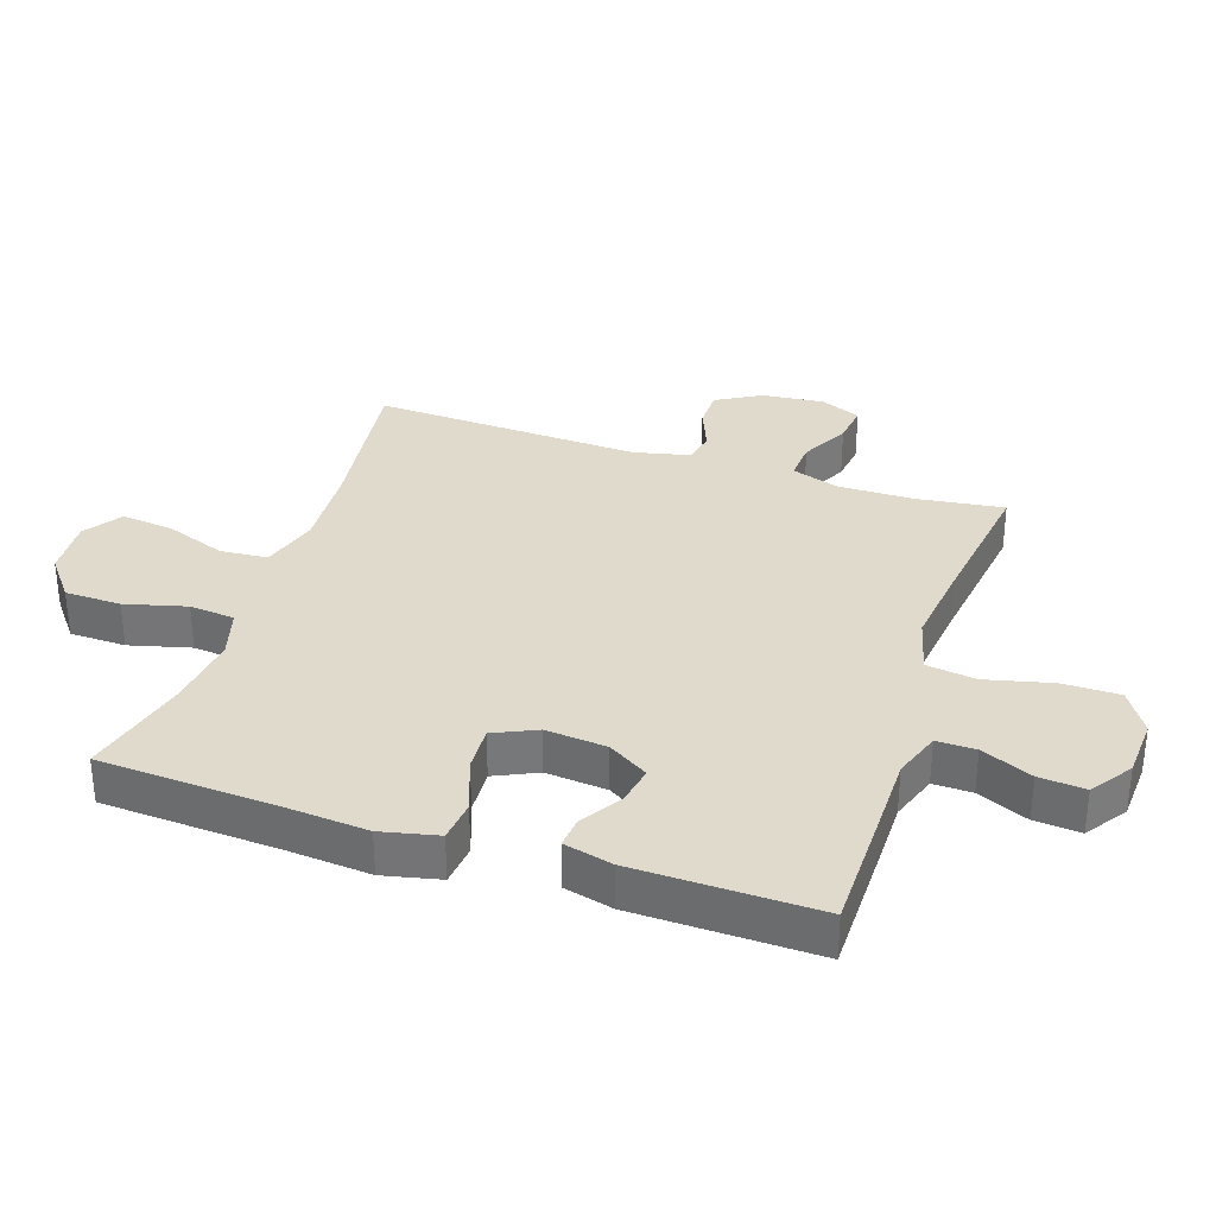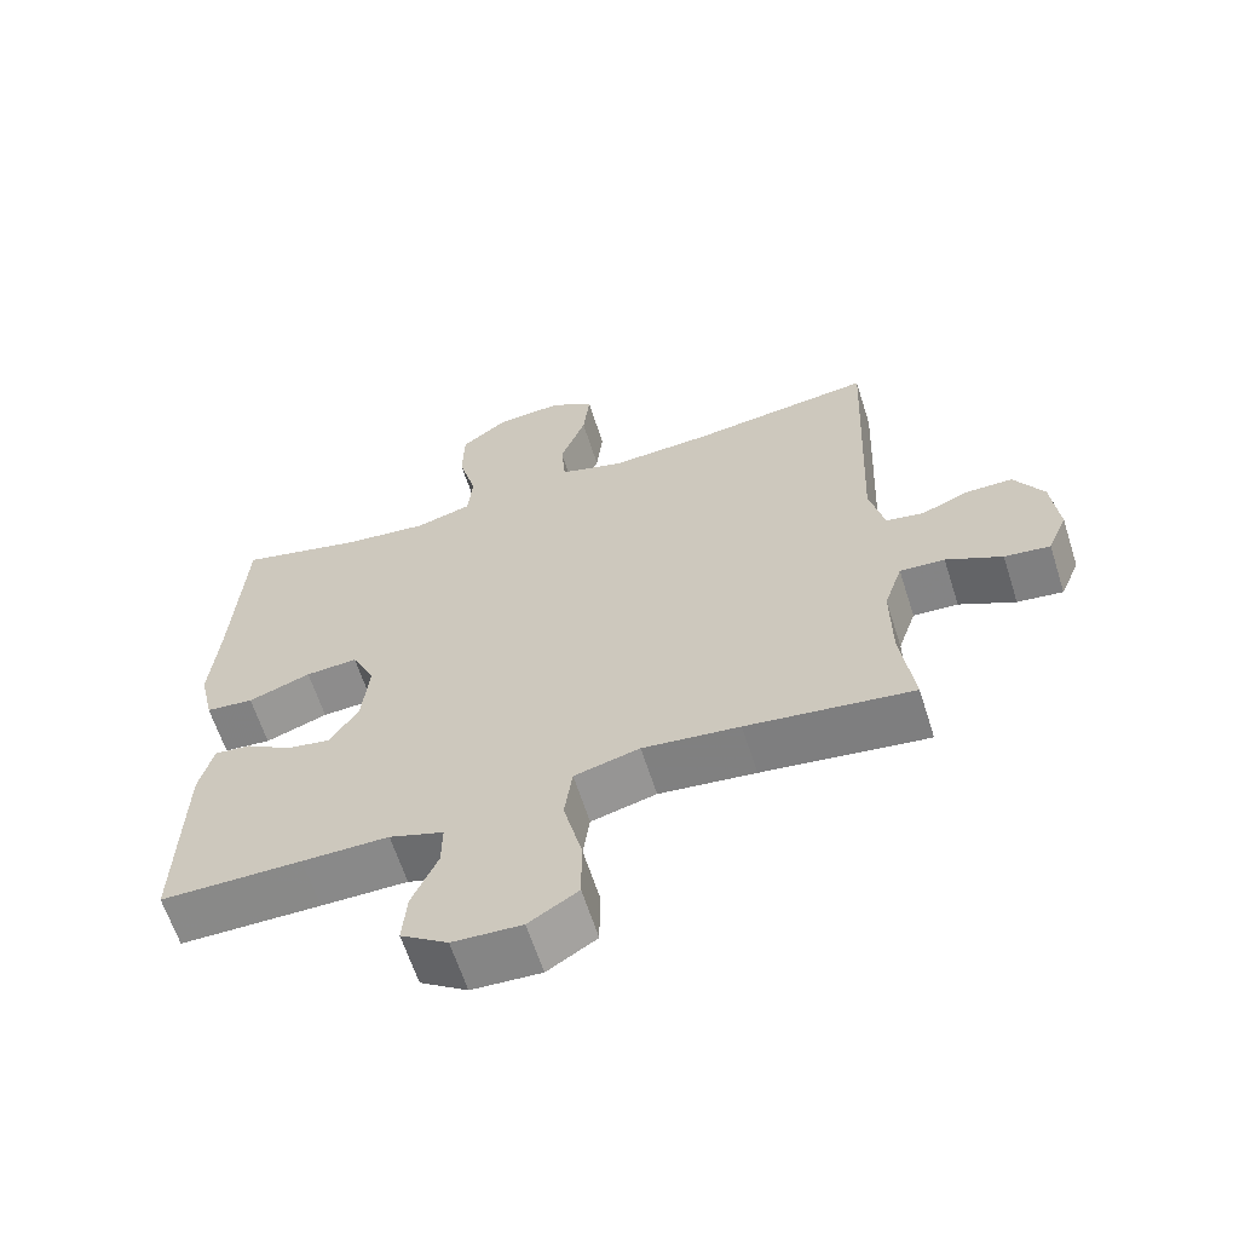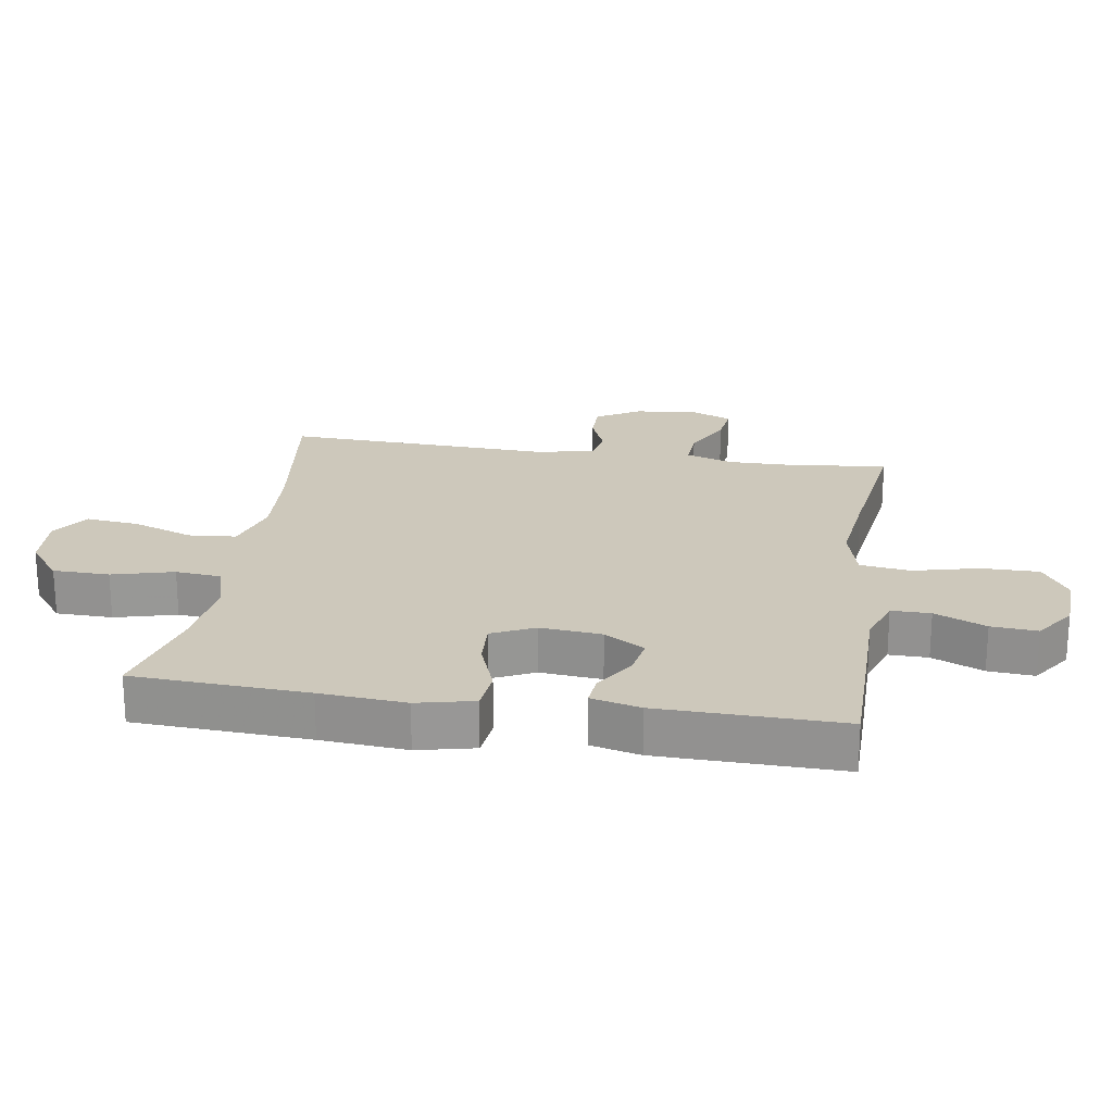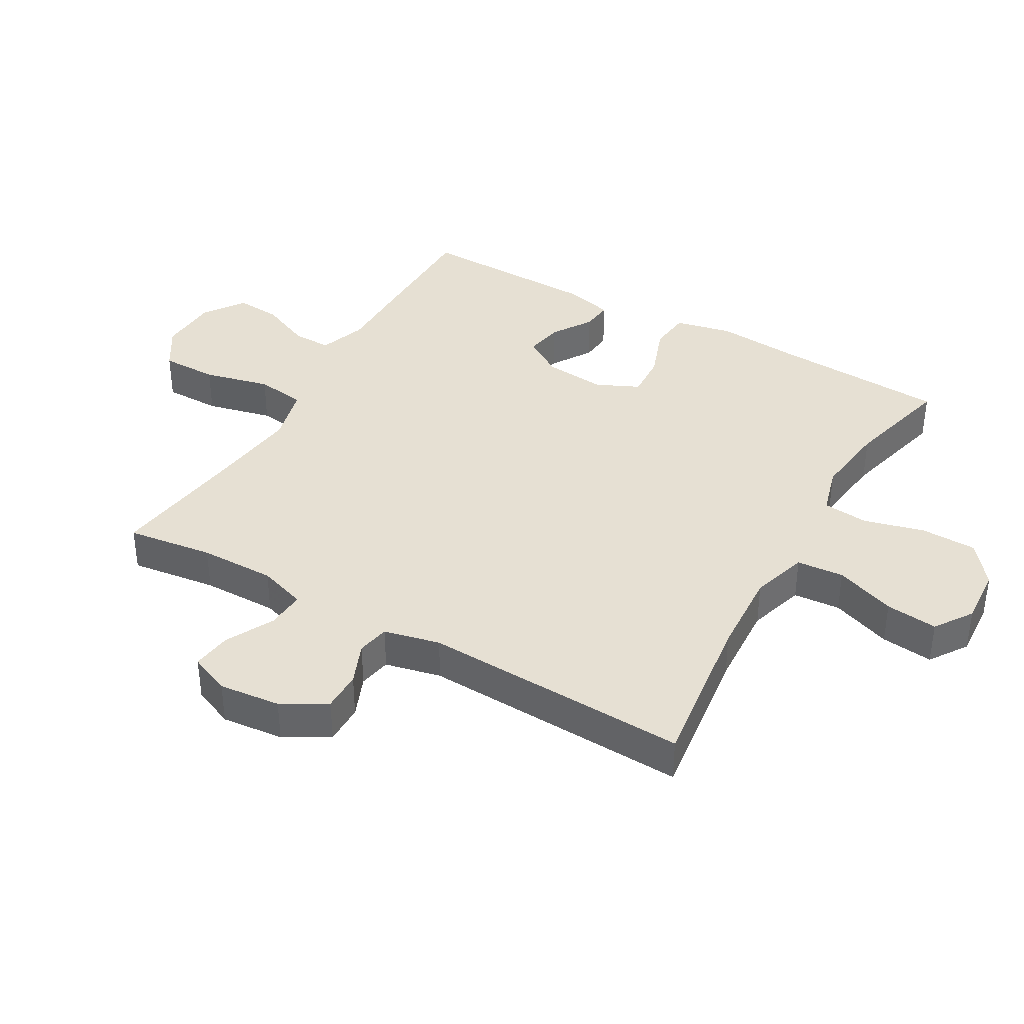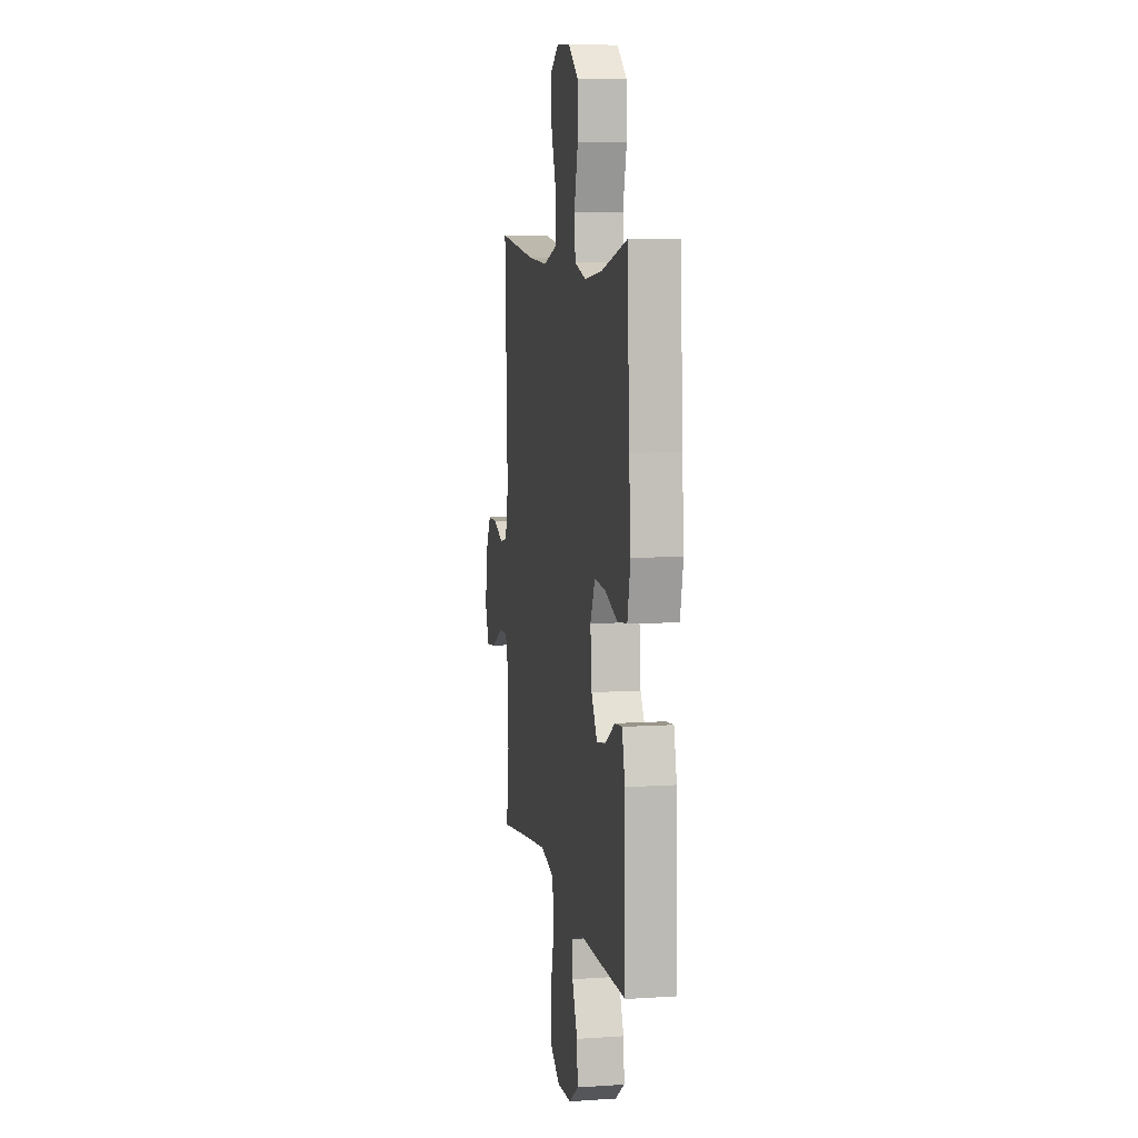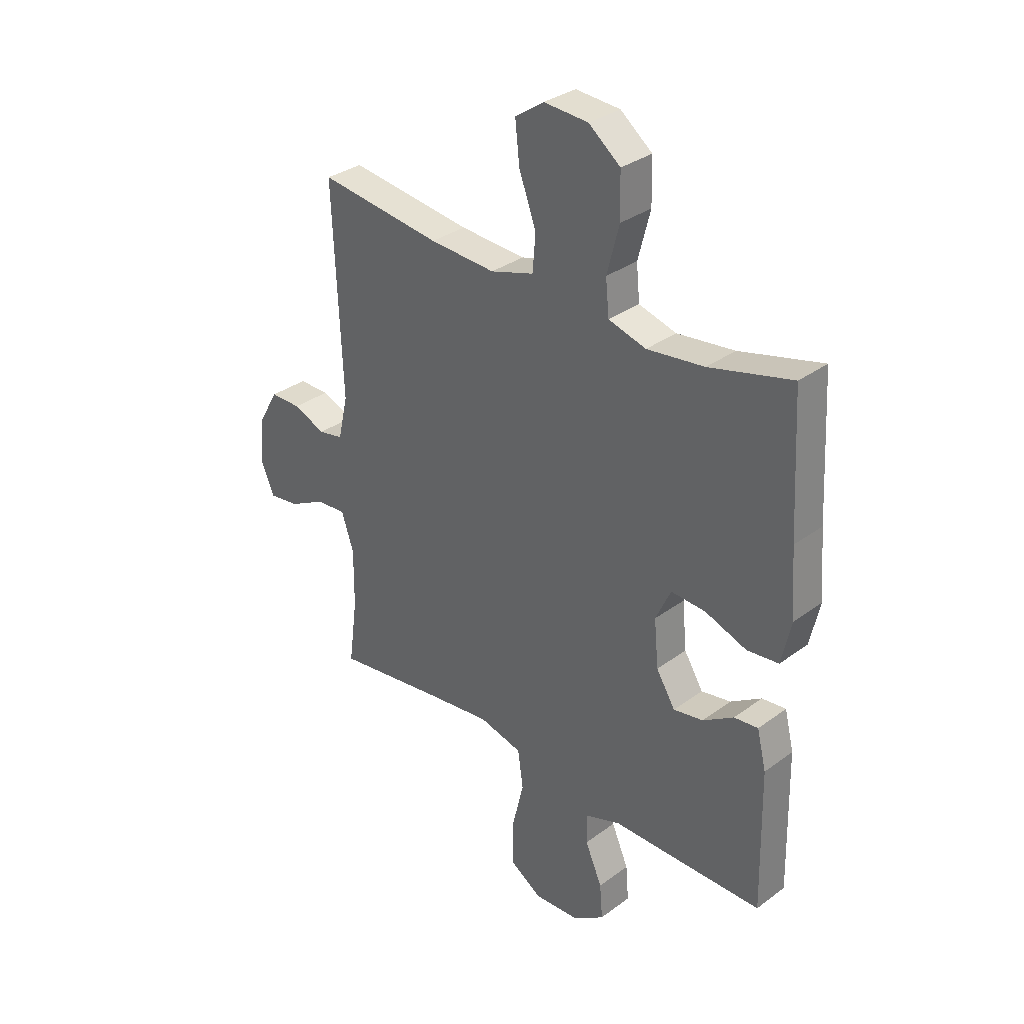
<metadata>
{"format":"obj","ext":"obj","renderer":"f3d","projection":"perspective","resolution":1024,"background":"white","views":[{"elev":33.0,"azim":108.4,"up":"+Y"},{"elev":-63.1,"azim":-162.3,"up":"+Z"},{"elev":22.0,"azim":98.7,"up":"+Y"},{"elev":38.5,"azim":-60.2,"up":"+Y"},{"elev":7.8,"azim":79.6,"up":"+Z"},{"elev":32.5,"azim":44.4,"up":"+Z"}]}
</metadata>
<code>
v 0.5 0.07 -0.5
v 0.308 0.07 -0.501
v 0.19 0.07 -0.501
v 0.116 0.07 -0.527
v 0.117 0.07 -0.588
v 0.152 0.07 -0.668
v 0.158 0.07 -0.74
v 0.094 0.07 -0.784
v 0 0.07 -0.789
v -0.067 0.07 -0.747
v -0.067 0.07 -0.658
v -0.042 0.07 -0.554
v -0.053 0.07 -0.476
v -0.142 0.07 -0.453
v -0.274 0.07 -0.469
v -0.5 0.07 -0.5
v -0.482 0.07 -0.364
v -0.481 0.07 -0.245
v -0.506 0.07 -0.17
v -0.567 0.07 -0.174
v -0.643 0.07 -0.213
v -0.705 0.07 -0.221
v -0.732 0.07 -0.157
v -0.722 0.07 -0.06
v -0.682 0.07 0.009
v -0.619 0.07 0.009
v -0.553 0.07 -0.018
v -0.502 0.07 -0.008
v -0.482 0.07 0.08
v -0.5 0.07 0.5
v -0.248 0.07 0.467
v -0.113 0.07 0.459
v -0.024 0.07 0.486
v -0.018 0.07 0.56
v -0.053 0.07 0.655
v -0.062 0.07 0.737
v -0.003 0.07 0.777
v 0.088 0.07 0.771
v 0.153 0.07 0.72
v 0.155 0.07 0.632
v 0.13 0.07 0.536
v 0.137 0.07 0.465
v 0.214 0.07 0.443
v 0.331 0.07 0.457
v 0.5 0.07 0.5
v 0.515 0.07 0.228
v 0.526 0.07 0.094
v 0.506 0.07 0.005
v 0.441 0.07 -0.002
v 0.356 0.07 0.029
v 0.285 0.07 0.033
v 0.254 0.07 -0.034
v 0.263 0.07 -0.13
v 0.302 0.07 -0.193
v 0.363 0.07 -0.182
v 0.426 0.07 -0.142
v 0.475 0.07 -0.137
v 0.494 0.07 -0.214
v 0.5 0 -0.5
v 0.308 0 -0.501
v 0.19 0 -0.501
v 0.116 0 -0.527
v 0.117 0 -0.588
v 0.152 0 -0.668
v 0.158 0 -0.74
v 0.094 0 -0.784
v 0 0 -0.789
v -0.067 0 -0.747
v -0.067 0 -0.658
v -0.042 0 -0.554
v -0.053 0 -0.476
v -0.142 0 -0.453
v -0.274 0 -0.469
v -0.5 0 -0.5
v -0.482 0 -0.364
v -0.481 0 -0.245
v -0.506 0 -0.17
v -0.567 0 -0.174
v -0.643 0 -0.213
v -0.705 0 -0.221
v -0.732 0 -0.157
v -0.722 0 -0.06
v -0.682 0 0.009
v -0.619 0 0.009
v -0.553 0 -0.018
v -0.502 0 -0.008
v -0.482 0 0.08
v -0.5 0 0.5
v -0.248 0 0.467
v -0.113 0 0.459
v -0.024 0 0.486
v -0.018 0 0.56
v -0.053 0 0.655
v -0.062 0 0.737
v -0.003 0 0.777
v 0.088 0 0.771
v 0.153 0 0.72
v 0.155 0 0.632
v 0.13 0 0.536
v 0.137 0 0.465
v 0.214 0 0.443
v 0.331 0 0.457
v 0.5 0 0.5
v 0.515 0 0.228
v 0.526 0 0.094
v 0.506 0 0.005
v 0.441 0 -0.002
v 0.356 0 0.029
v 0.285 0 0.033
v 0.254 0 -0.034
v 0.263 0 -0.13
v 0.302 0 -0.193
v 0.363 0 -0.182
v 0.426 0 -0.142
v 0.475 0 -0.137
v 0.494 0 -0.214
f 55 56 57 58
f 54 55 58 1
f 47 48 49 50
f 46 47 50 51
f 44 45 46 51
f 43 44 51 52
f 38 39 40 41
f 38 41 42
f 37 38 42
f 34 35 36 37
f 34 37 42
f 33 34 42
f 32 33 42 43
f 29 30 31
f 28 29 31 32
f 24 25 26 27
f 24 27 28
f 23 24 28
f 20 21 22 23
f 19 20 23 28
f 18 19 28 32
f 15 16 17
f 14 15 17 18
f 13 14 18 32
f 9 10 11 12
f 5 6 7 8
f 4 5 8 9
f 54 1 2 3
f 53 54 3 4
f 13 32 43 52
f 12 13 52 53
f 4 9 12 53
f 116 115 114 113
f 59 116 113 112
f 108 107 106 105
f 109 108 105 104
f 109 104 103 102
f 110 109 102 101
f 99 98 97 96
f 100 99 96
f 100 96 95
f 95 94 93 92
f 100 95 92
f 100 92 91
f 101 100 91 90
f 89 88 87
f 90 89 87 86
f 85 84 83 82
f 86 85 82
f 86 82 81
f 81 80 79 78
f 86 81 78 77
f 90 86 77 76
f 75 74 73
f 76 75 73 72
f 90 76 72 71
f 70 69 68 67
f 66 65 64 63
f 67 66 63 62
f 61 60 59 112
f 62 61 112 111
f 110 101 90 71
f 111 110 71 70
f 111 70 67 62
f 1 59 60 2
f 2 60 61 3
f 3 61 62 4
f 4 62 63 5
f 5 63 64 6
f 6 64 65 7
f 7 65 66 8
f 8 66 67 9
f 9 67 68 10
f 10 68 69 11
f 11 69 70 12
f 12 70 71 13
f 13 71 72 14
f 14 72 73 15
f 15 73 74 16
f 16 74 75 17
f 17 75 76 18
f 18 76 77 19
f 19 77 78 20
f 20 78 79 21
f 21 79 80 22
f 22 80 81 23
f 23 81 82 24
f 24 82 83 25
f 25 83 84 26
f 26 84 85 27
f 27 85 86 28
f 28 86 87 29
f 29 87 88 30
f 30 88 89 31
f 31 89 90 32
f 32 90 91 33
f 33 91 92 34
f 34 92 93 35
f 35 93 94 36
f 36 94 95 37
f 37 95 96 38
f 38 96 97 39
f 39 97 98 40
f 40 98 99 41
f 41 99 100 42
f 42 100 101 43
f 43 101 102 44
f 44 102 103 45
f 45 103 104 46
f 46 104 105 47
f 47 105 106 48
f 48 106 107 49
f 49 107 108 50
f 50 108 109 51
f 51 109 110 52
f 52 110 111 53
f 53 111 112 54
f 54 112 113 55
f 55 113 114 56
f 56 114 115 57
f 57 115 116 58
f 58 116 59 1

</code>
